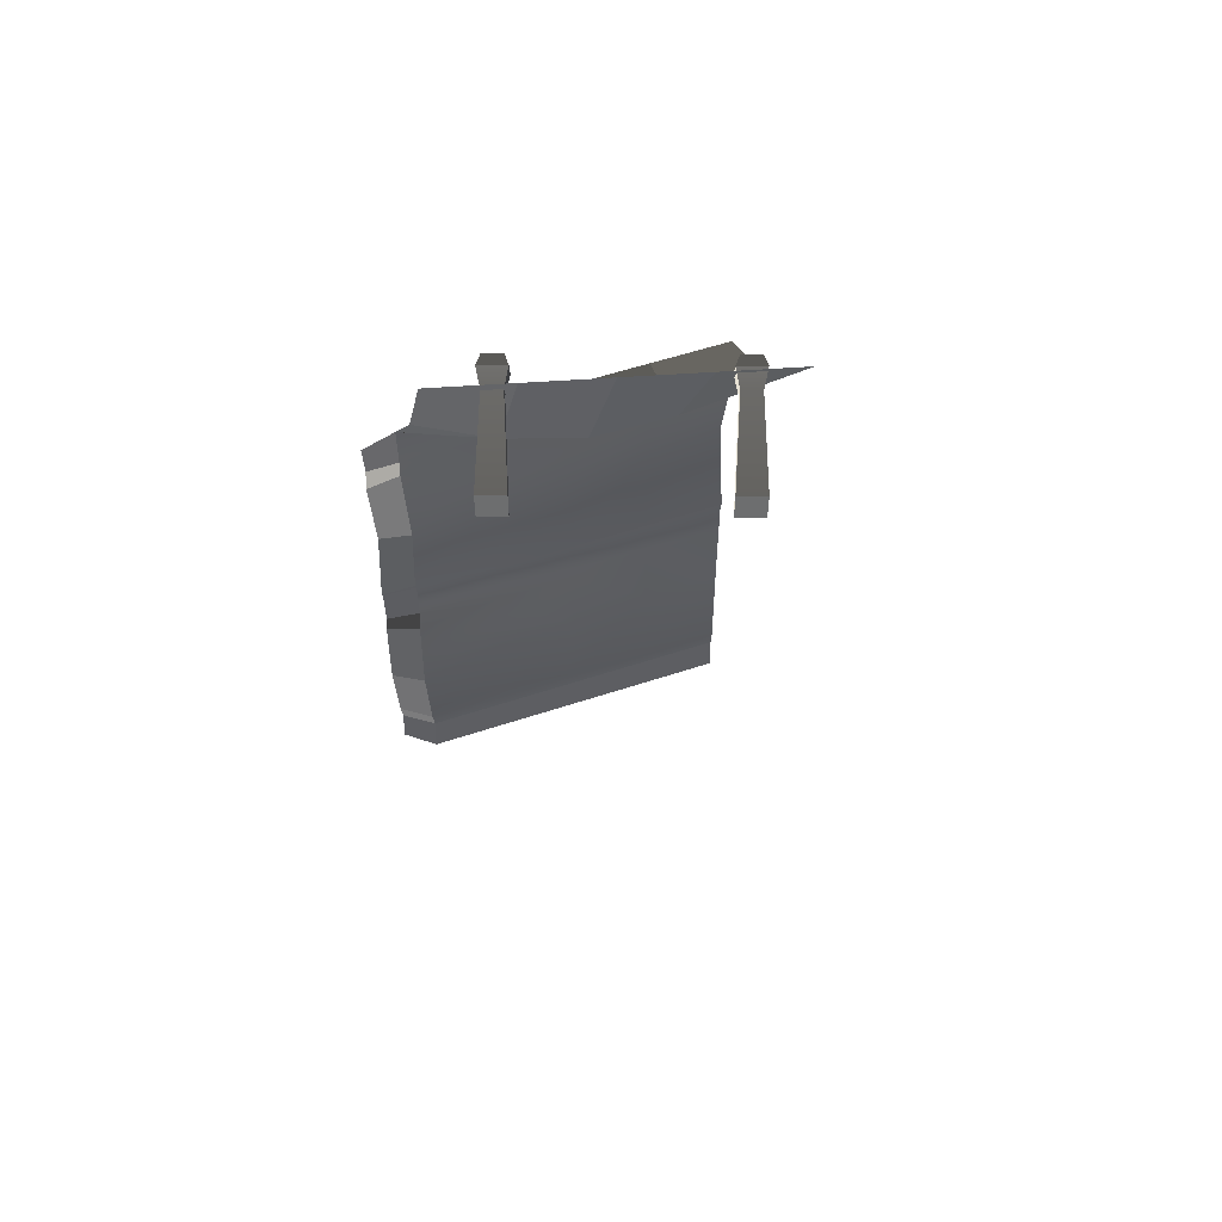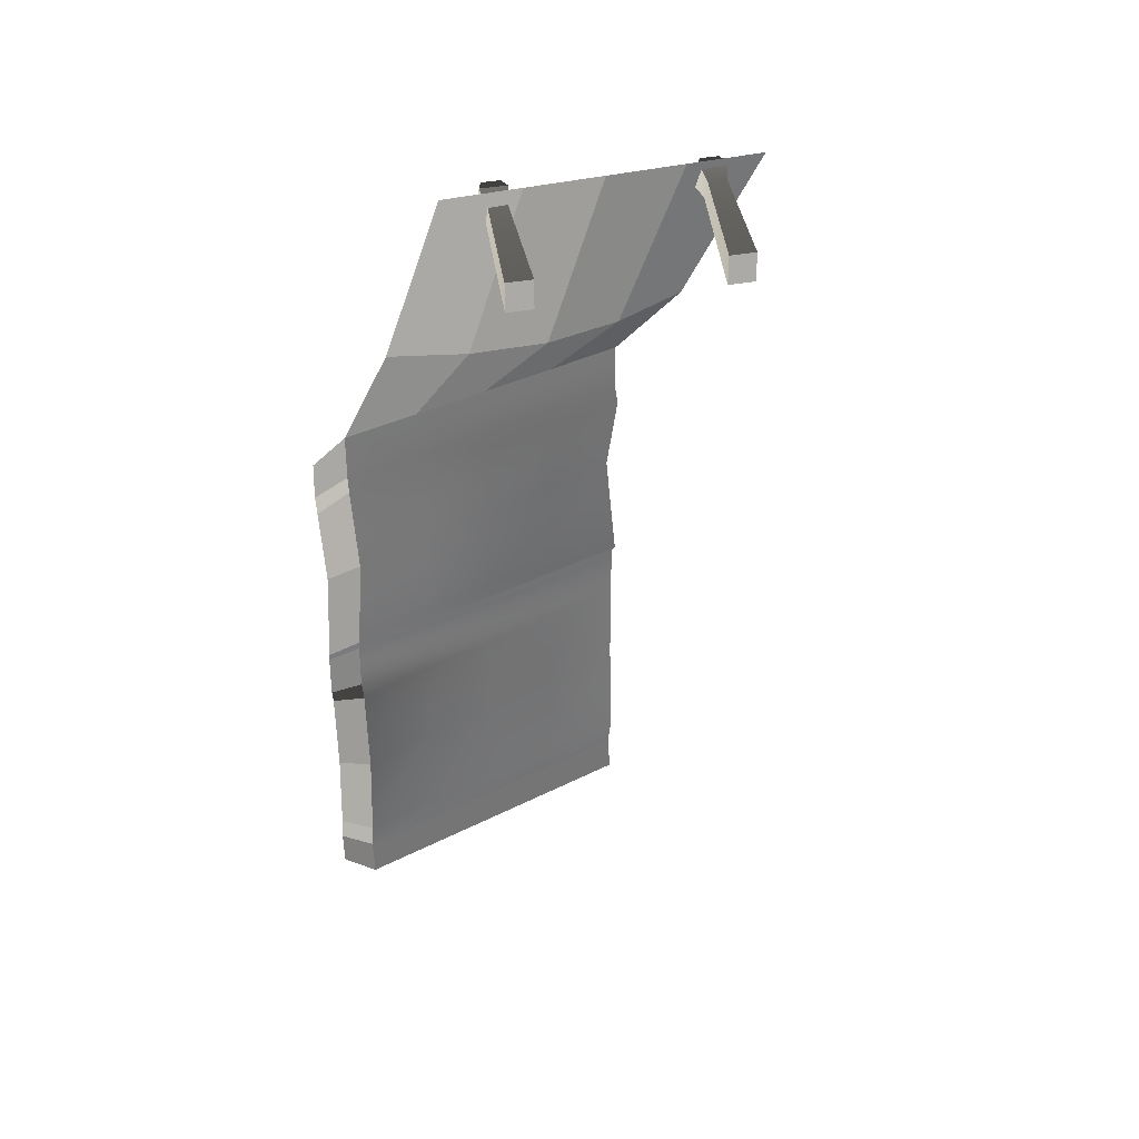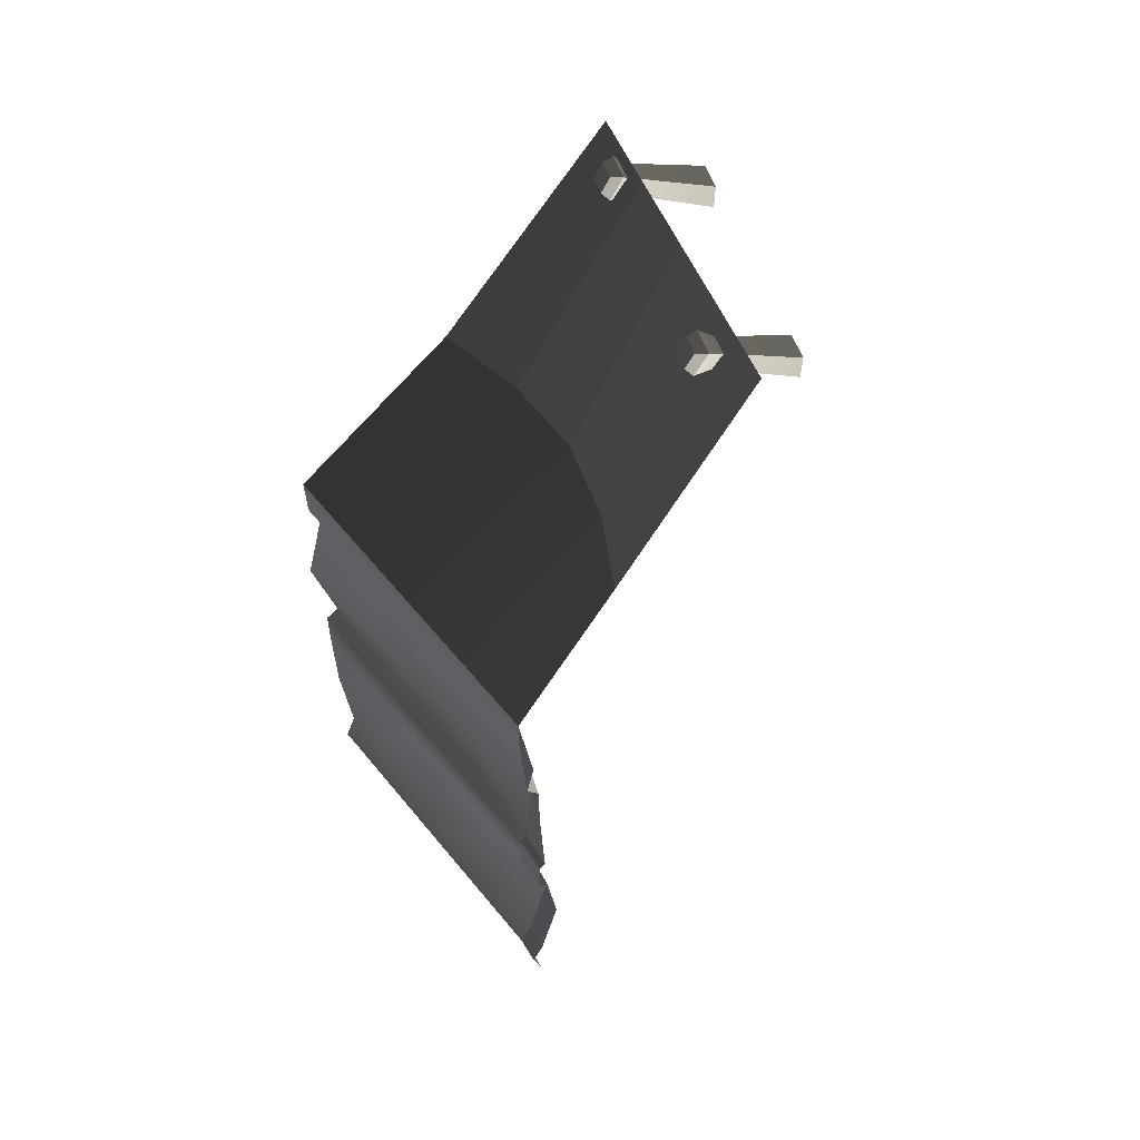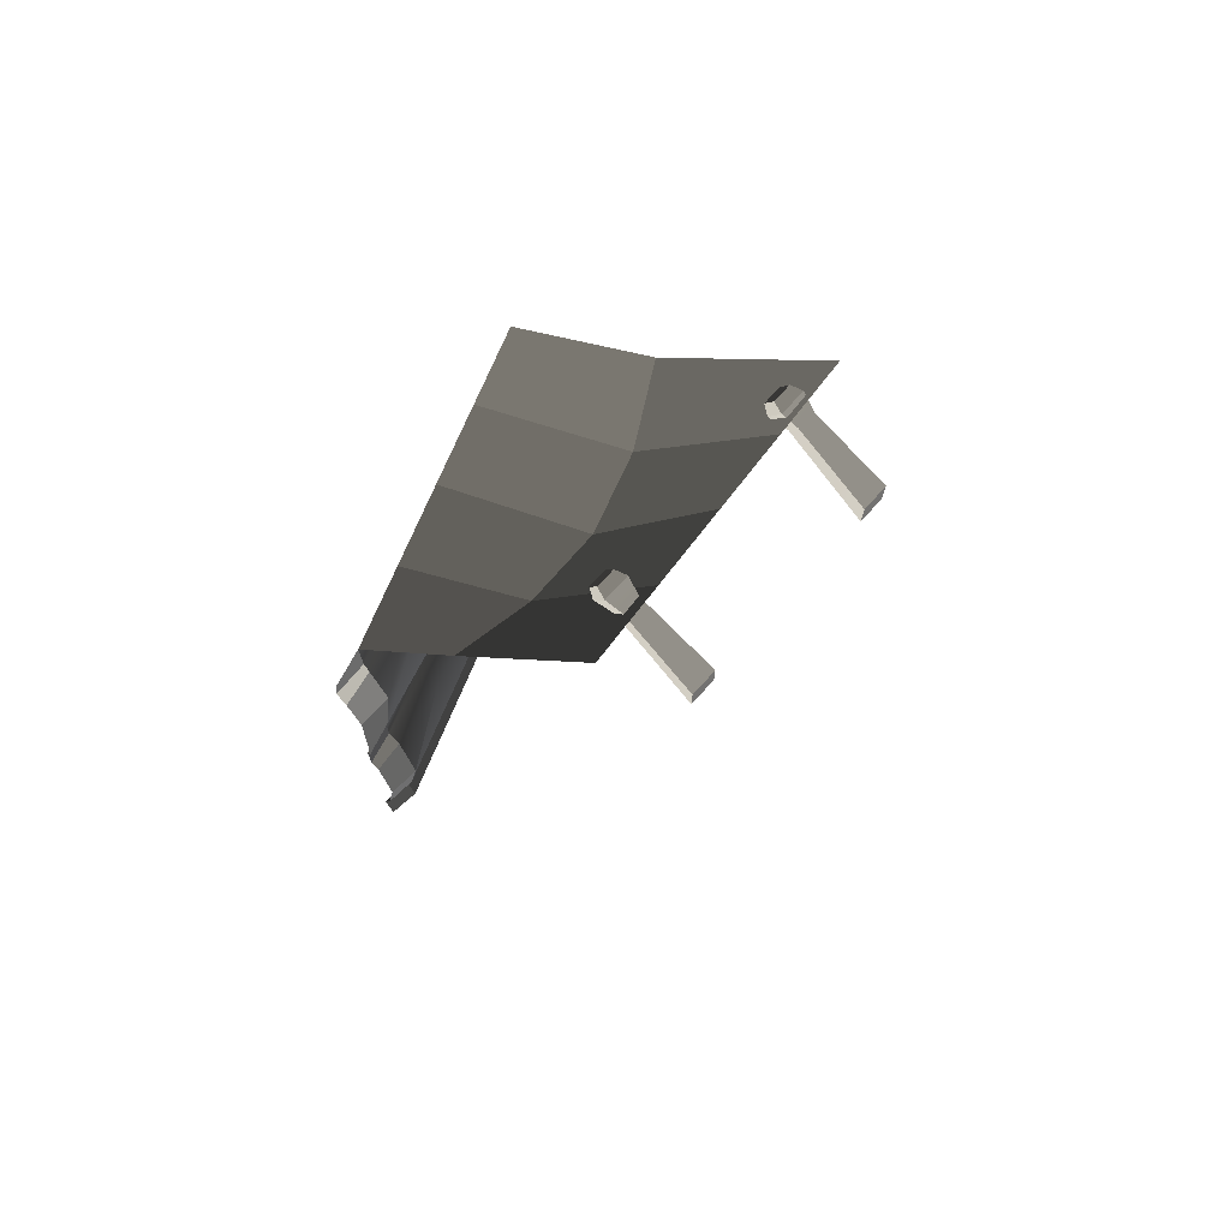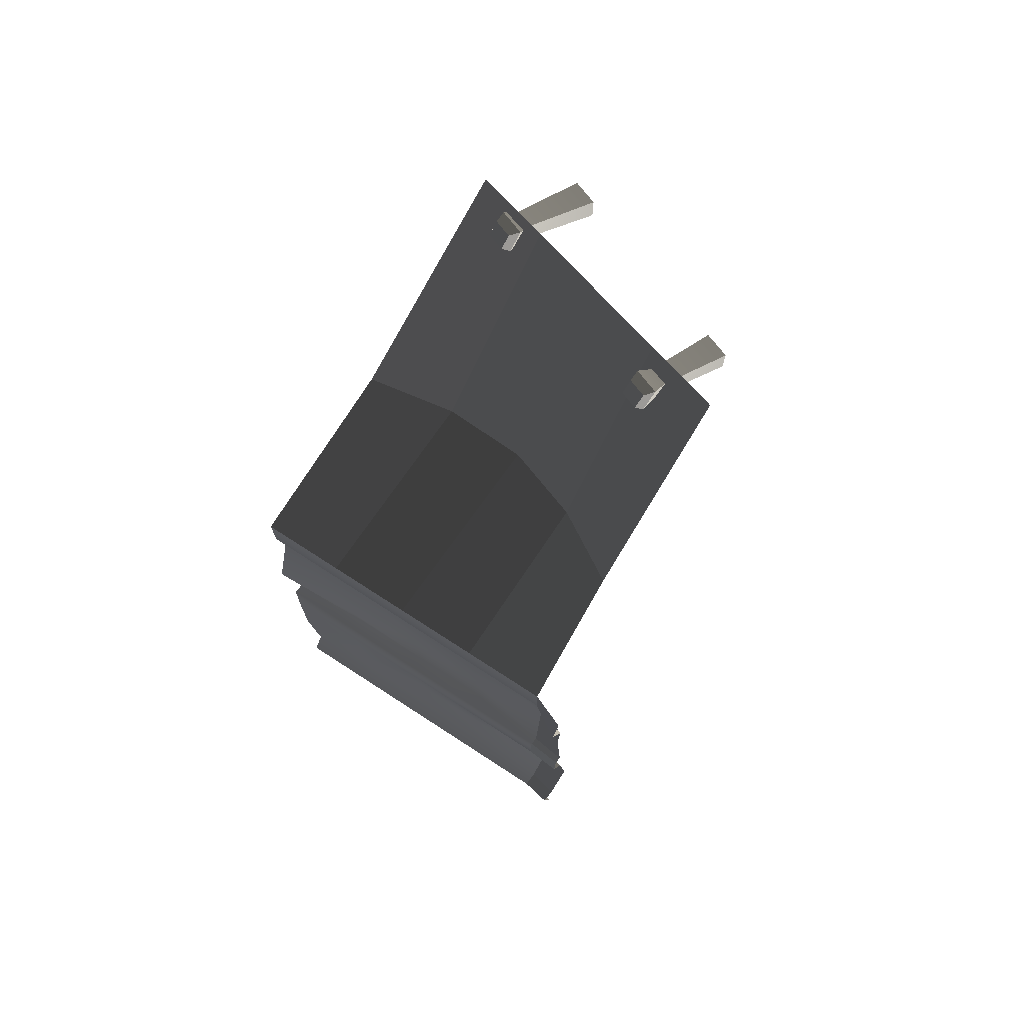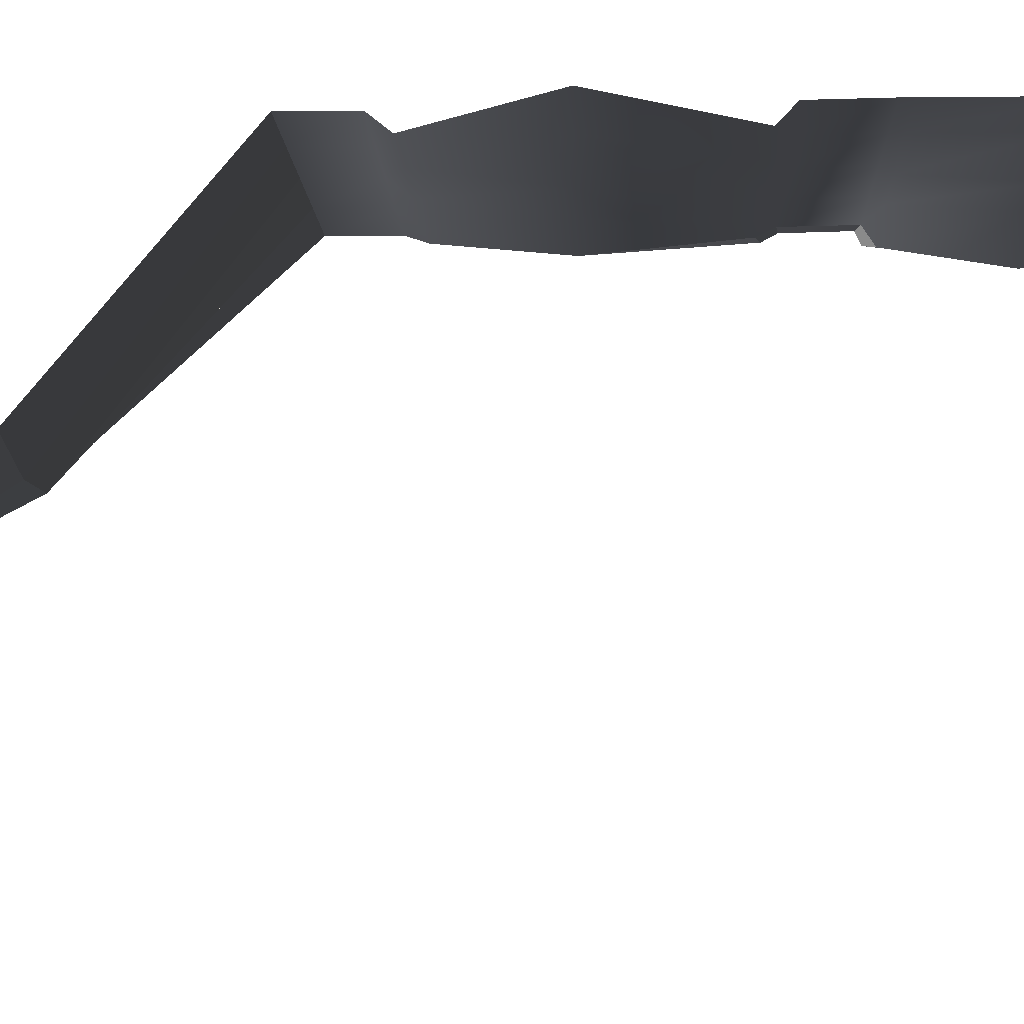
<metadata>
{"format":"obj","ext":"obj","renderer":"f3d","projection":"perspective","resolution":1024,"background":"white","views":[{"elev":56.9,"azim":-19.1,"up":"+Z"},{"elev":34.5,"azim":-34.6,"up":"+Z"},{"elev":59.9,"azim":-129.2,"up":"+Z"},{"elev":73.0,"azim":-67.2,"up":"+Z"},{"elev":73.0,"azim":-147.0,"up":"+Z"},{"elev":-6.7,"azim":91.9,"up":"+Y"}]}
</metadata>
<code>
v  -1.514 2.223 -2.53
v  -1.548 2.126 -2.212
v  -1.528 2.181 0.1149
v  -1.547 2.128 0.2293
v  -1.54 2.149 2.575
v  -0.7397 2.223 -2.53
v  -0.7741 2.126 -2.212
v  -0.7544 2.181 0.1149
v  -0.7941 2.069 0.2293
v  -0.7658 2.149 2.575
v  0.0345 2.223 -2.53
v  0 2.126 -2.212
v  0.0197 2.182 0.1148
v  -0.02 2.069 0.2293
v  0.0083 2.149 2.575
v  0.8086 2.223 -2.53
v  0.7741 2.126 -2.212
v  0.7938 2.182 0.1148
v  0.7542 2.069 0.2293
v  0.7825 2.149 2.575
v  1.583 2.223 -2.53
v  1.548 2.126 -2.212
v  1.568 2.182 0.1148
v  1.528 2.069 0.2293
v  1.557 2.149 2.575
v  -0.7517 2.189 -0.3446
v  -1.526 2.189 -0.3446
v  0.0225 2.189 -0.3446
v  0.7966 2.189 -0.3446
v  1.571 2.189 -0.3446
v  -0.7659 2.149 2.14
v  -1.54 2.149 2.14
v  0.0082 2.149 2.14
v  0.7823 2.149 2.14
v  1.556 2.149 2.14
v  -1.555 2.107 2.004
v  -0.8017 2.047 2.004
v  -0.0276 2.047 2.004
v  0.7466 2.047 2.004
v  1.521 2.047 2.004
v  -1.542 2.144 -2.826
v  -0.7675 2.144 -2.826
v  0.0066 2.144 -2.826
v  0.7807 2.144 -2.826
v  1.555 2.144 -2.826
v  -1.607 1.957 -1.201
v  -0.7799 2.109 -1.201
v  -0.0058 2.109 -1.201
v  0.7967 2.19 -1.201
v  1.571 2.19 -1.201
v  -1.532 2.029 1.192
v  -0.7607 2.092 1.186
v  -0.0101 2.097 1.179
v  0.7752 2.2 1.173
v  1.547 2.263 1.166
v  -1.738 -0.0575 5.84
v  -1.079 -0.2341 5.84
v  -0.4194 -0.4107 5.84
v  0.2397 -0.5873 5.84
v  0.8988 -0.7639 5.84
v  -1.595 1.171 3.887
v  -0.9744 0.8092 3.887
v  -0.3045 0.5881 3.887
v  0.4352 0.5654 3.887
v  1.232 0.7058 3.887
v  -1.821 2.303 -2.316
v  -1.852 2.213 -2.025
v  -1.854 2.208 0.0951
v  -1.871 2.16 0.1895
v  -1.844 2.235 2.339
v  -1.85 2.218 -0.3239
v  -1.824 2.294 1.942
v  -1.856 2.201 1.819
v  -1.846 2.231 -2.585
v  -1.906 2.06 -1.099
v  -1.823 2.167 1.078
v  -0.7658 2.149 -0.4276
v  0.0083 2.149 -0.4276
v  0.7966 2.189 -0.4277
v  1.571 2.189 -0.4277
v  -1.567 2.073 -0.4276
v  -1.878 2.139 -0.3662
v  -1.563 -0.6942 5.353
v  -1.343 -0.7718 5.353
v  -1.563 -0.6942 5.098
v  -1.343 -0.7718 5.098
v  -1.296 0.0641 5.779
v  -1.076 -0.0134 5.779
v  -1.26 0.1656 5.548
v  -1.04 0.088 5.548
v  -1.153 -0.1277 5.676
v  -1.308 -0.0729 5.676
v  -1.127 -0.0561 5.513
v  -1.283 -0.0013 5.513
v  -1.231 0.1462 5.784
v  -1.075 0.0914 5.784
v  -1.05 0.163 5.621
v  -1.206 0.2178 5.621
v  0.1361 -1.293 5.353
v  0.3564 -1.37 5.353
v  0.1361 -1.293 5.098
v  0.3564 -1.37 5.098
v  0.4031 -0.5343 5.779
v  0.6234 -0.6119 5.779
v  0.4388 -0.4329 5.548
v  0.6592 -0.5105 5.548
v  0.5468 -0.7262 5.676
v  0.3912 -0.6714 5.676
v  0.572 -0.6546 5.513
v  0.4164 -0.5998 5.513
v  0.4684 -0.4522 5.784
v  0.624 -0.507 5.784
v  0.6492 -0.4354 5.621
v  0.4936 -0.3806 5.621
o SM_Shop2_UGO_1
g SM_Shop2_UGO_1
f 7 6 1 2
f 47 7 2 46
f 9 8 3 4
f 52 9 4 51
f 12 11 6 7
f 48 12 7 47
f 14 13 8 9
f 53 14 9 52
f 17 16 11 12
f 49 17 12 48
f 19 18 13 14
f 54 19 14 53
f 22 21 16 17
f 50 22 17 49
f 24 23 18 19
f 55 24 19 54
f 26 27 3 8
f 28 26 8 13
f 29 28 13 18
f 30 29 18 23
f 31 32 5 10
f 33 31 10 15
f 34 33 15 20
f 35 34 20 25
f 37 36 32 31
f 38 37 31 33
f 39 38 33 34
f 40 39 34 35
f 42 41 1 6
f 43 42 6 11
f 44 43 11 16
f 45 44 16 21
f 47 46 81 77
f 48 47 77 78
f 49 48 78 79
f 50 49 79 80
f 37 52 51 36
f 38 53 52 37
f 39 54 53 38
f 40 55 54 39
f 62 10 5 61
f 63 15 10 62
f 64 20 15 63
f 65 25 20 64
f 62 61 56 57
f 63 62 57 58
f 64 63 58 59
f 60 65 64 59
f 66 67 2 1
f 67 75 46 2
f 68 69 4 3
f 69 76 51 4
f 71 68 3 27
f 72 70 5 32
f 73 72 32 36
f 74 66 1 41
f 82 71 27 81
f 76 73 36 51
f 77 81 27 26
f 78 77 26 28
f 79 78 28 29
f 80 79 29 30
f 75 82 81 46
f 83 85 86 84
f 95 96 97 98
f 84 91 92 83
f 86 93 91 84
f 85 94 93 86
f 83 92 94 85
f 88 87 92 91
f 90 88 91 93
f 89 90 93 94
f 87 89 94 92
f 87 88 96 95
f 88 90 97 96
f 90 89 98 97
f 89 87 95 98
f 99 101 102 100
f 111 112 113 114
f 100 107 108 99
f 102 109 107 100
f 101 110 109 102
f 99 108 110 101
f 104 103 108 107
f 106 104 107 109
f 105 106 109 110
f 103 105 110 108
f 103 104 112 111
f 104 106 113 112
f 106 105 114 113
f 105 103 111 114

</code>
